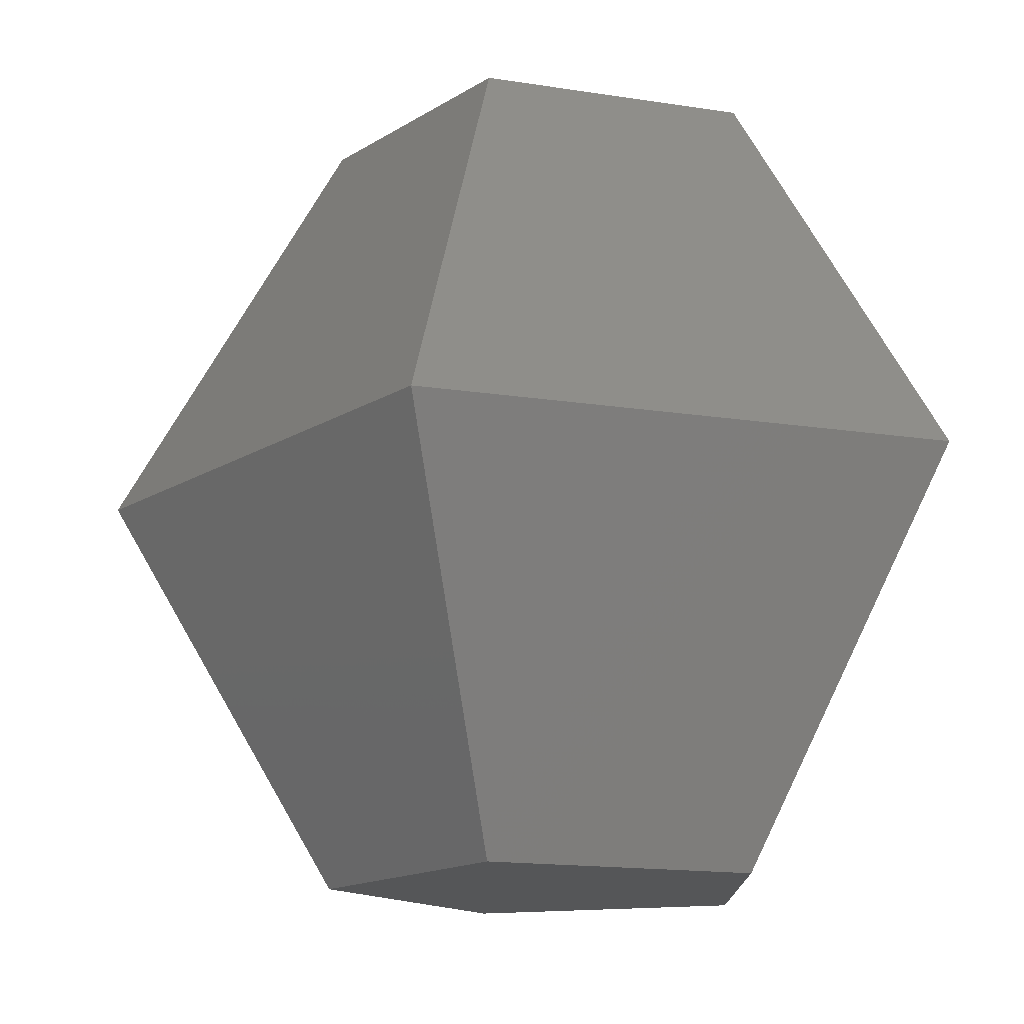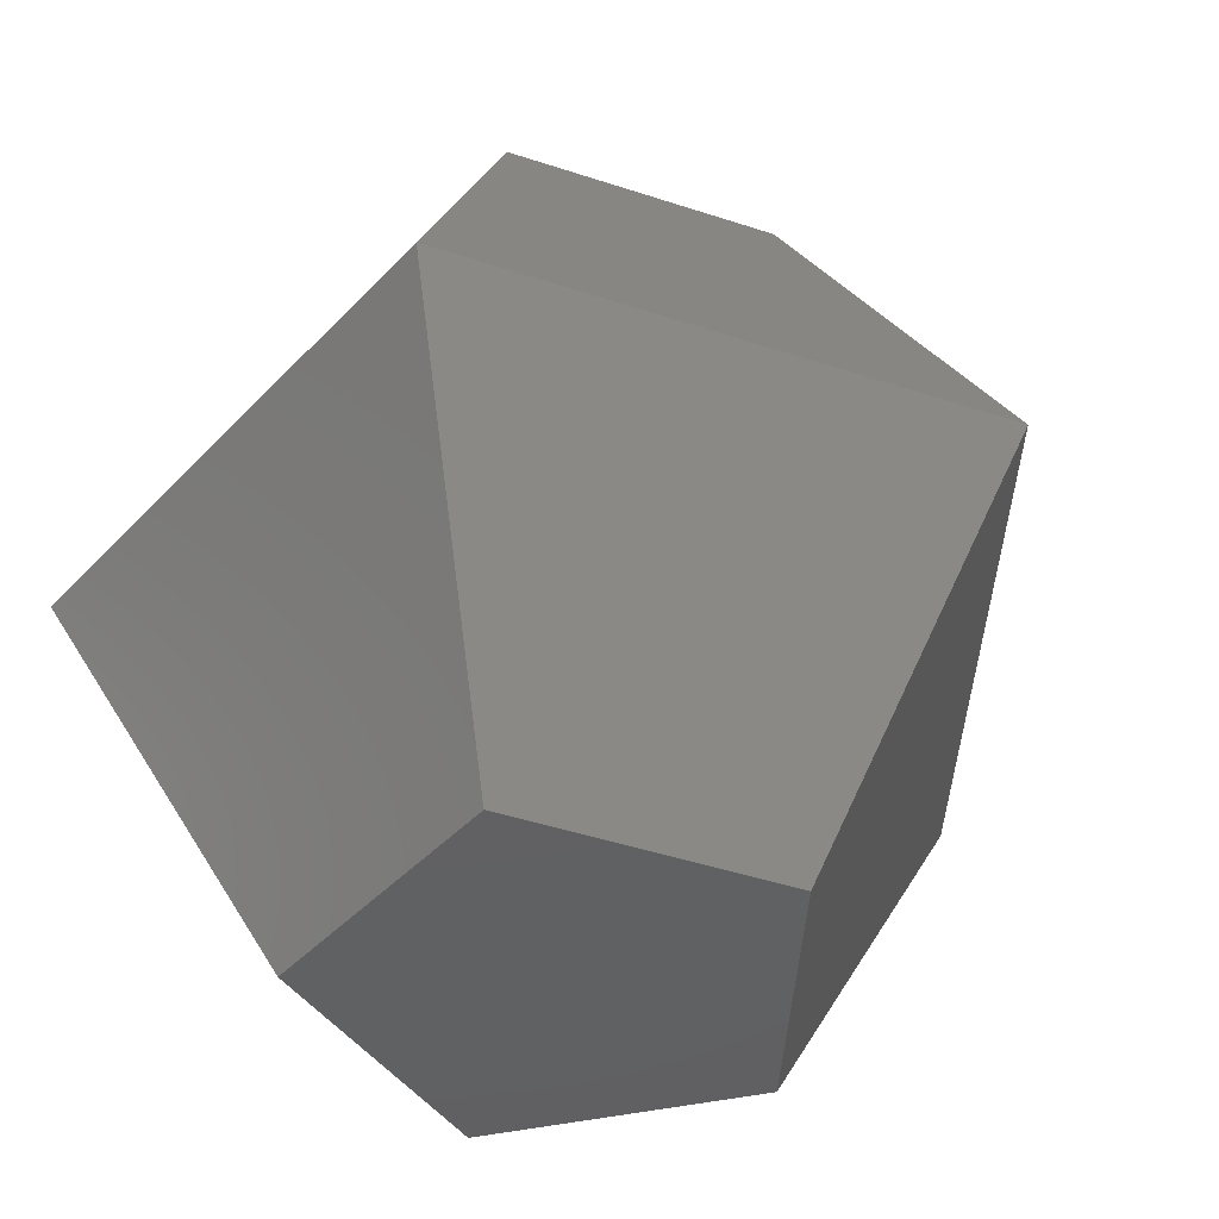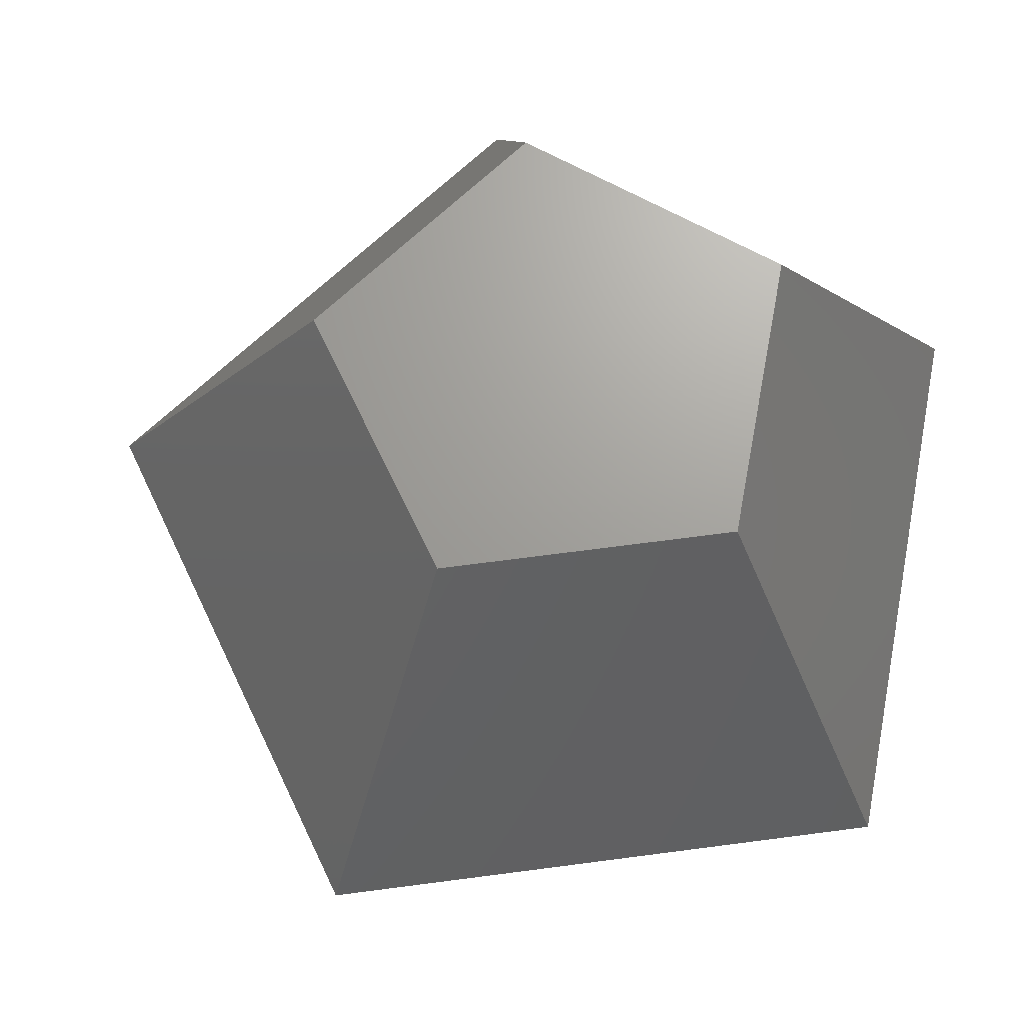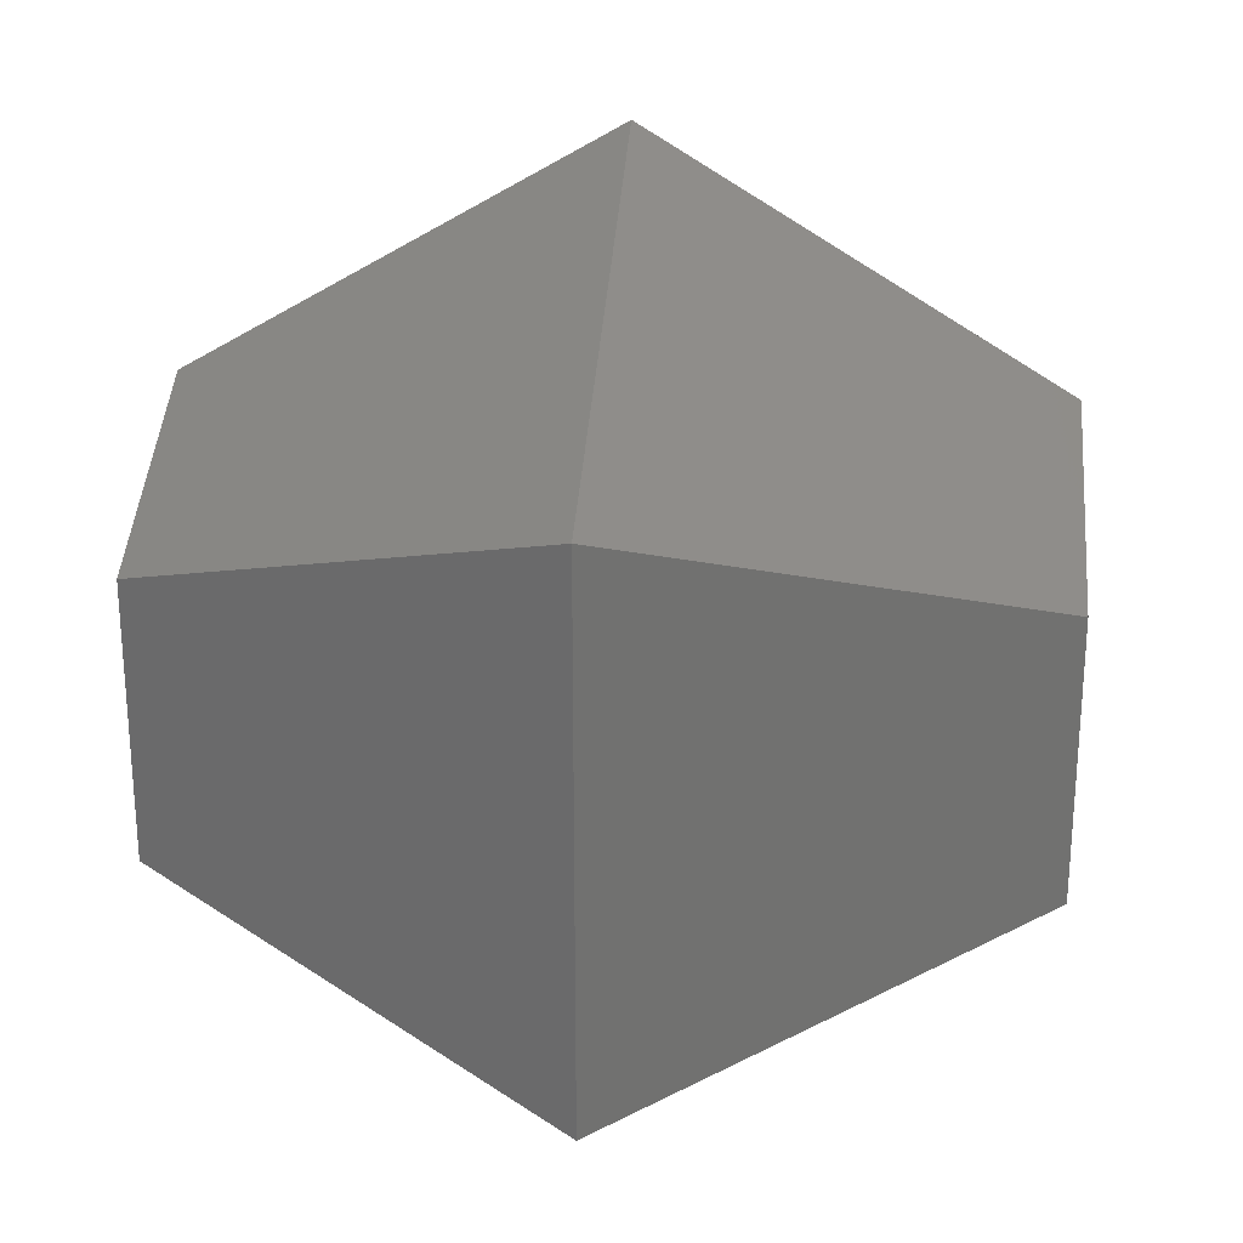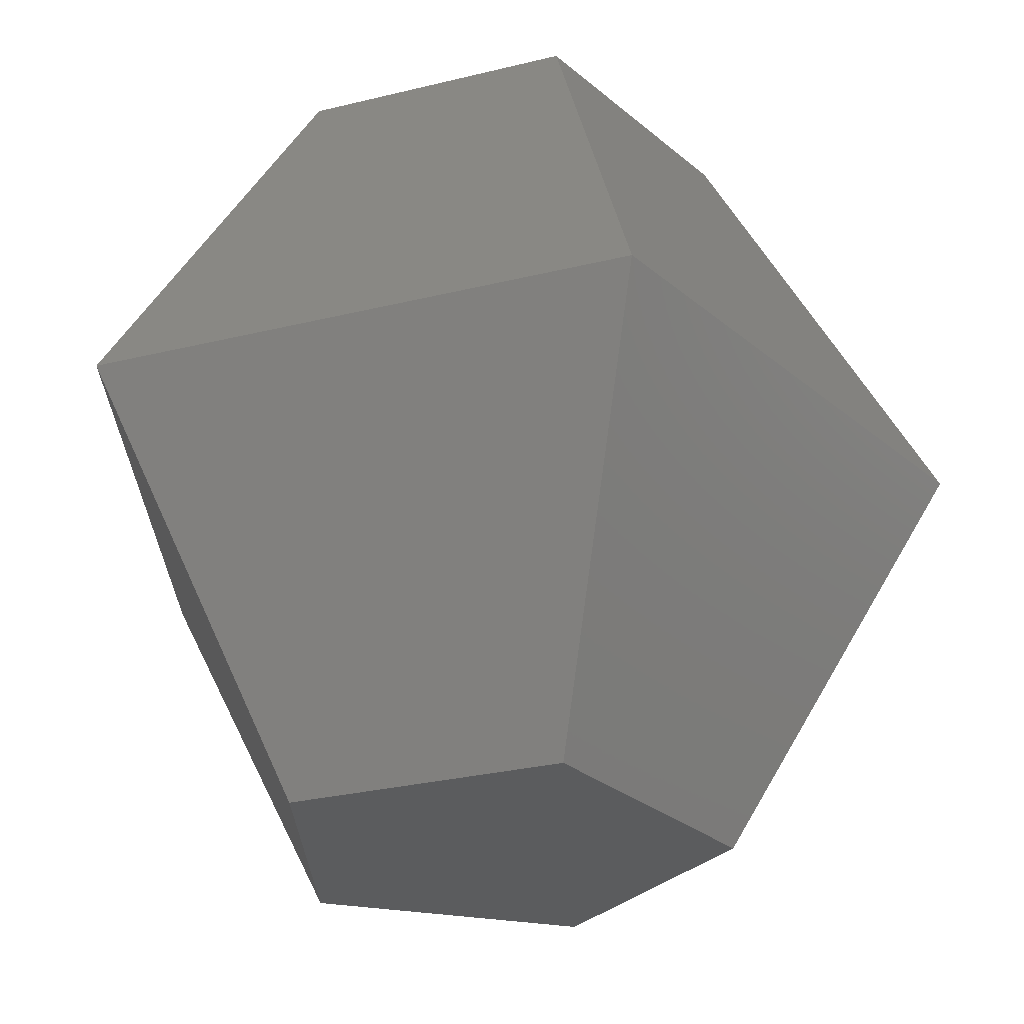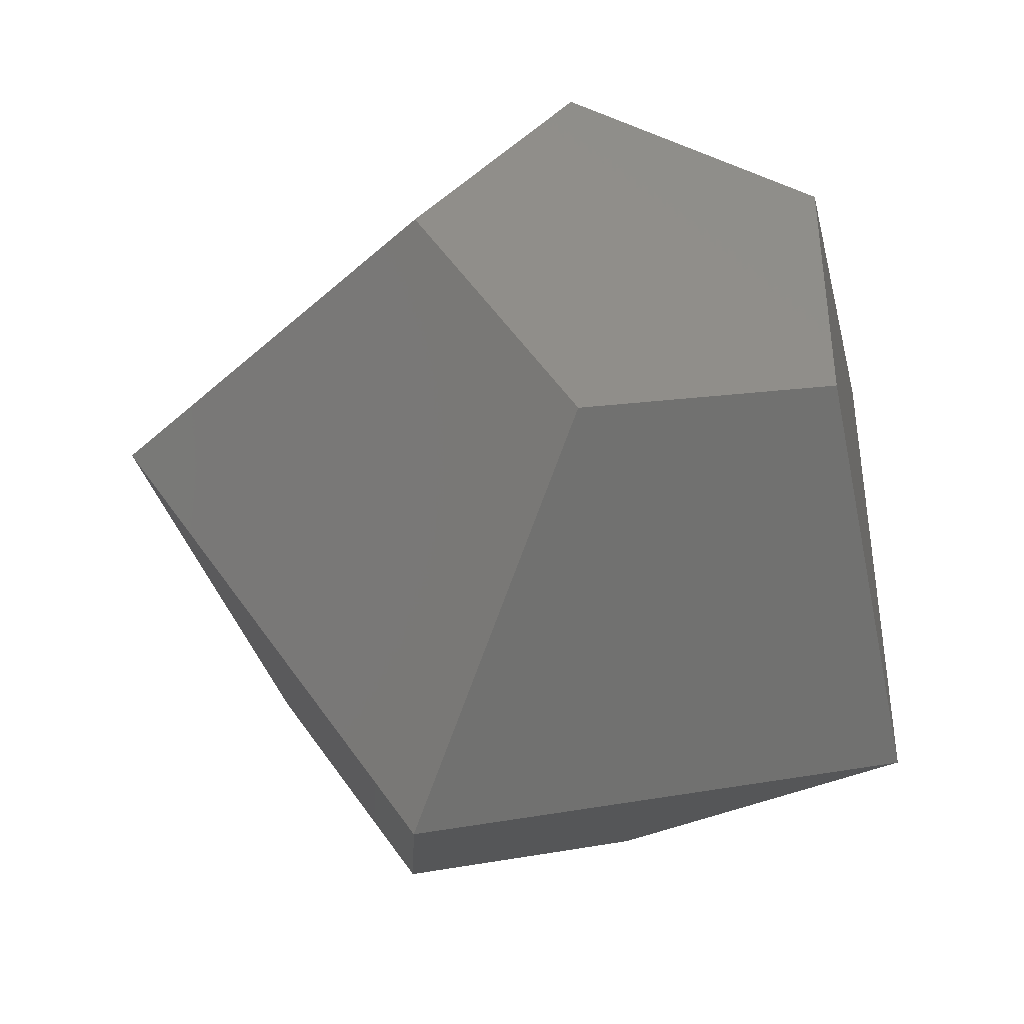
<metadata>
{"format":"stl","ext":"stl","renderer":"f3d","projection":"perspective","resolution":1024,"background":"white","views":[{"elev":-15.0,"azim":179.0,"up":"+Z"},{"elev":-43.6,"azim":32.6,"up":"+Z"},{"elev":68.6,"azim":-169.5,"up":"+Z"},{"elev":26.4,"azim":-84.9,"up":"+Y"},{"elev":-28.4,"azim":-69.5,"up":"+Z"},{"elev":-41.3,"azim":167.3,"up":"+Y"}]}
</metadata>
<code>
# stl→obj: 15 verts, 26 faces
v -0.0809 -0.05878 0
v -0.04045 0.02939 -0.0866
v -0.04045 -0.02939 -0.0866
v 0.1 0 0
v 0.05 0 0.0866
v 0.01545 -0.04755 0.0866
v -0.04045 -0.02939 0.0866
v 0.01545 -0.04755 -0.0866
v 0.01545 0.04755 -0.0866
v 0.05 0 -0.0866
v -0.0809 0.05878 0
v -0.04045 0.02939 0.0866
v 0.01545 0.04755 0.0866
v 0.0309 -0.09511 0
v 0.0309 0.09511 0
f 1 2 3
f 4 5 6
f 6 7 1
f 2 8 3
f 9 4 10
f 11 2 1
f 12 5 13
f 9 2 11
f 1 14 6
f 9 8 2
f 14 4 6
f 10 8 9
f 15 4 9
f 11 15 9
f 1 12 11
f 7 12 1
f 1 8 14
f 3 8 1
f 8 4 14
f 10 4 8
f 15 13 4
f 11 13 15
f 13 5 4
f 11 12 13
f 7 5 12
f 6 5 7

</code>
